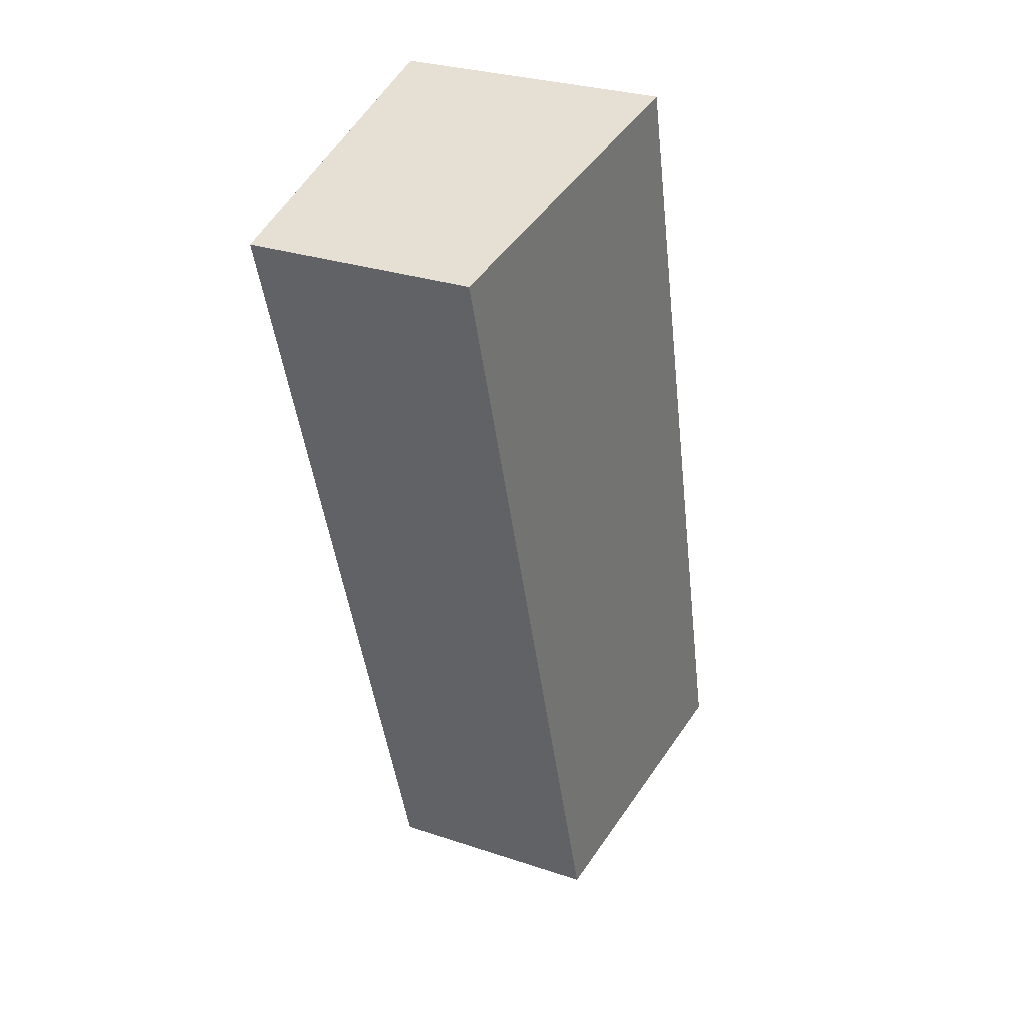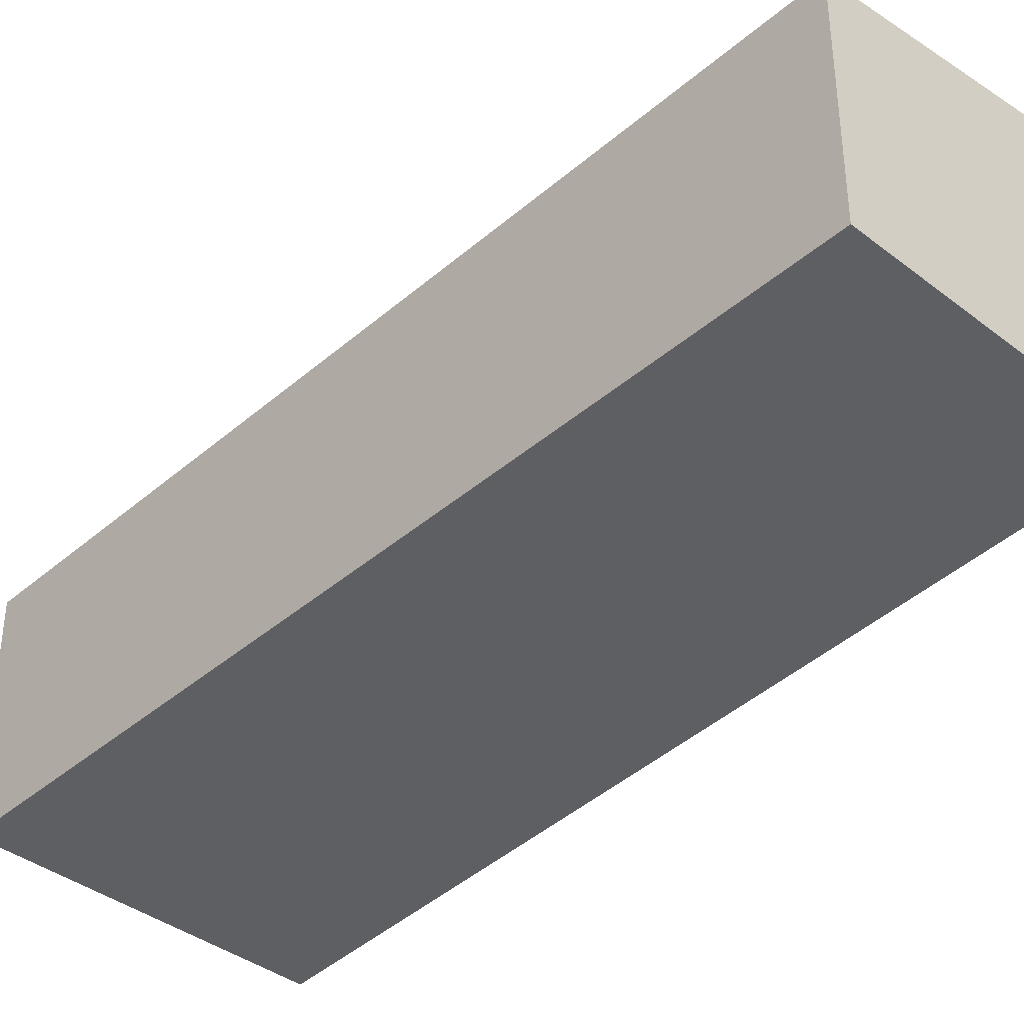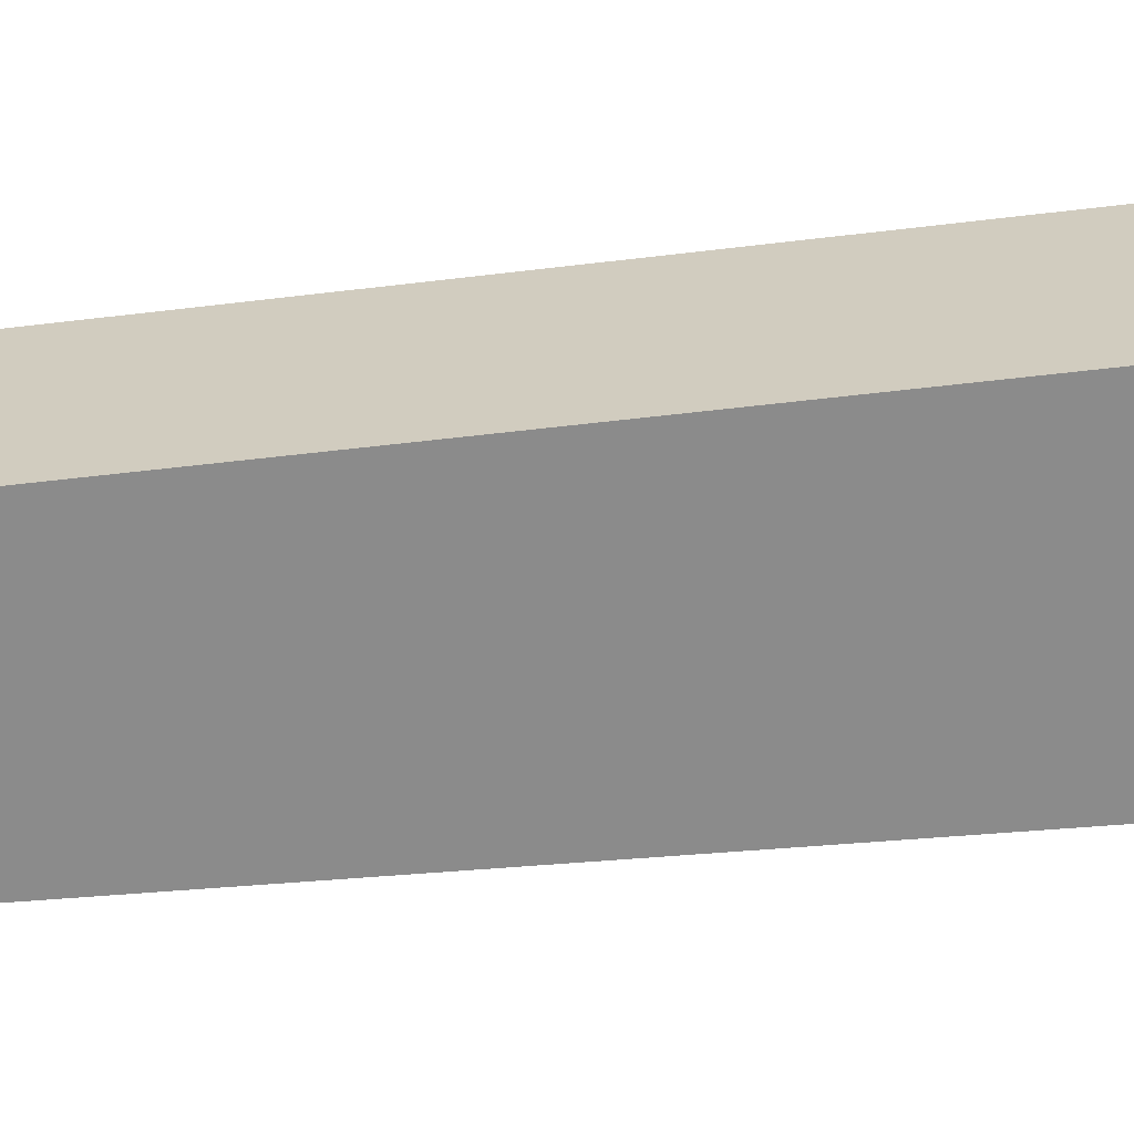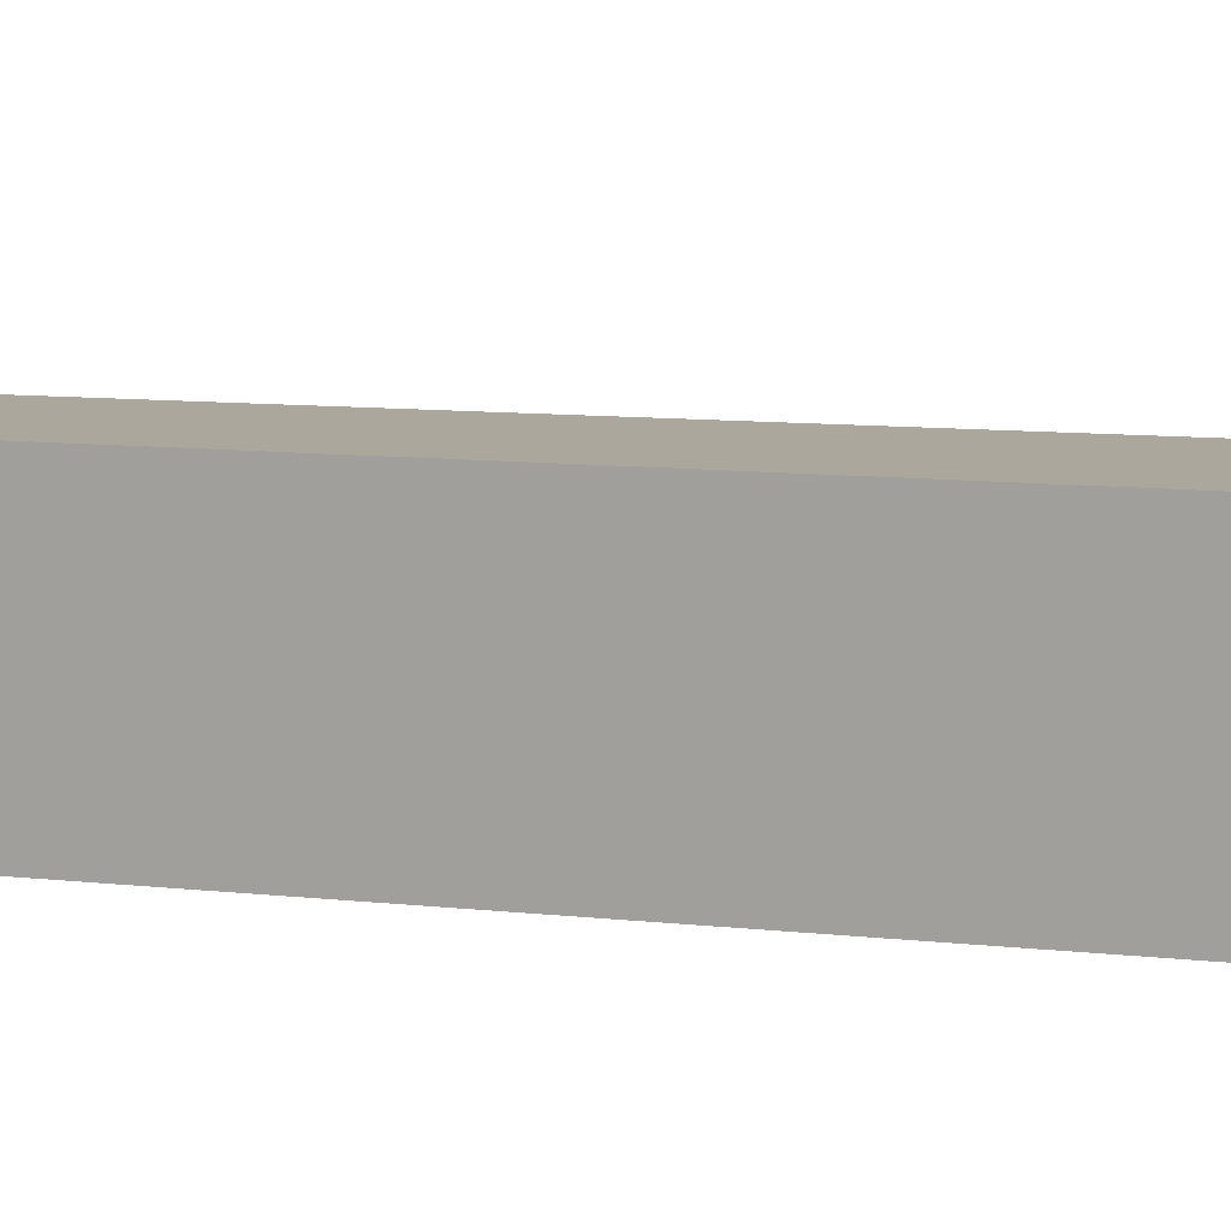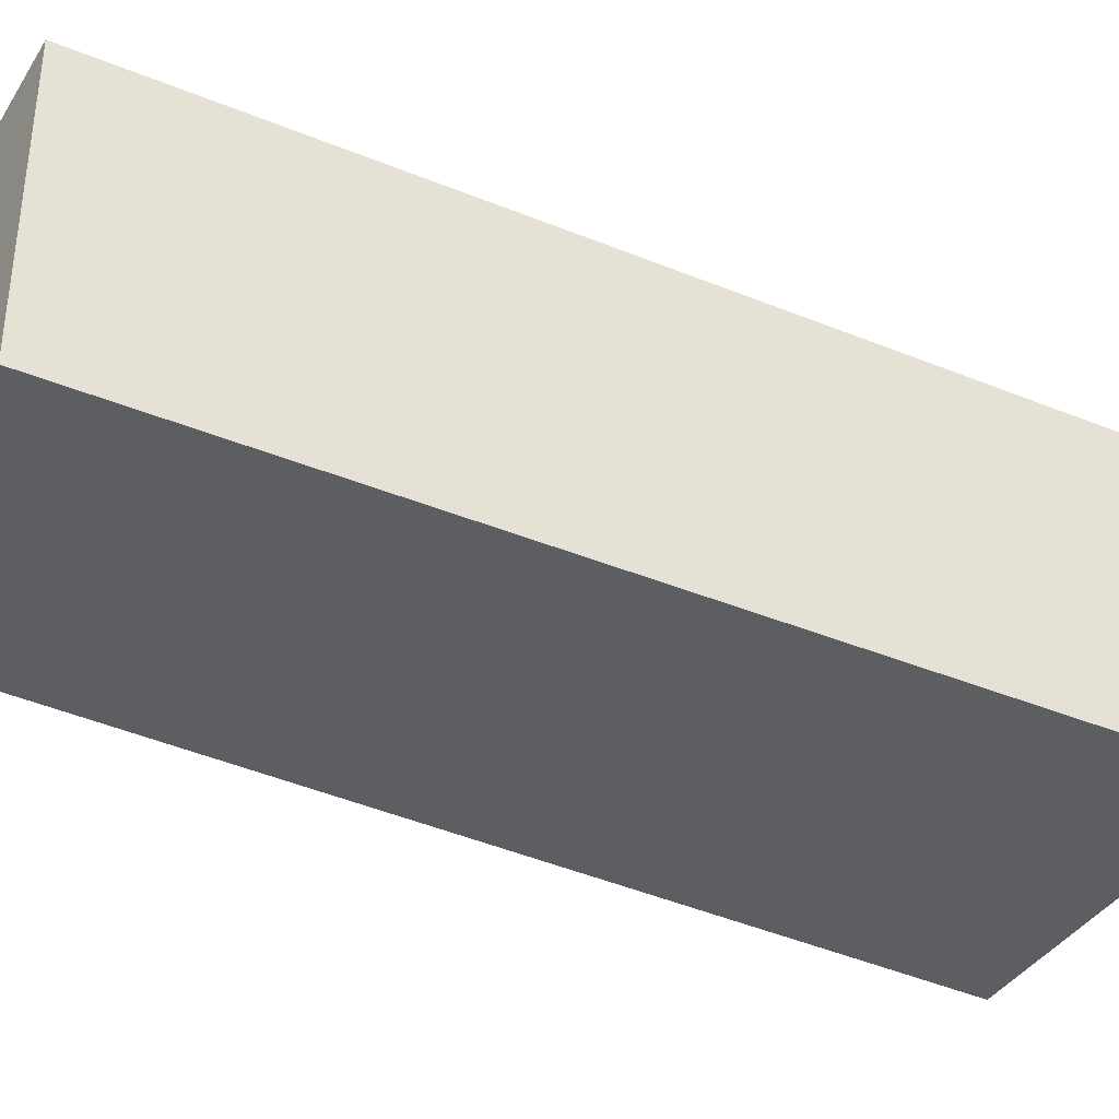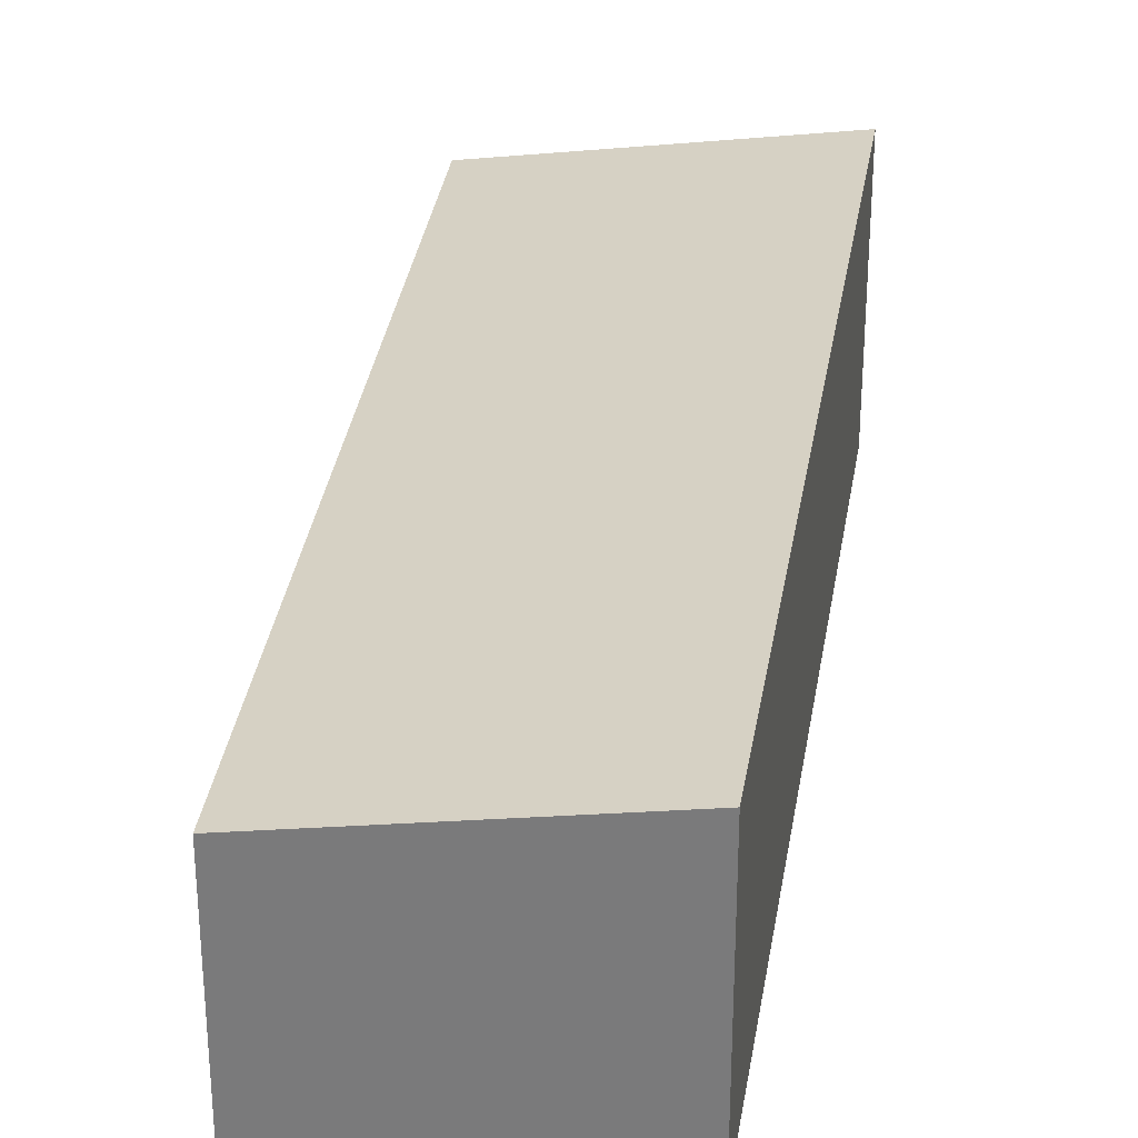
<metadata>
{"format":"obj","ext":"obj","renderer":"f3d","projection":"perspective","resolution":1024,"background":"white","views":[{"elev":29.2,"azim":116.3,"up":"+Z"},{"elev":-40.0,"azim":153.6,"up":"+Y"},{"elev":-63.8,"azim":-68.5,"up":"+Y"},{"elev":16.0,"azim":-64.0,"up":"+Y"},{"elev":-38.4,"azim":-102.9,"up":"+Y"},{"elev":30.9,"azim":-156.0,"up":"+Y"}]}
</metadata>
<code>
v  2.099 2.433 7.701
v  1.665 2.433 6.267
v  2.05 2.44 7.715
v  4.833 2.039 6.903
v  2.505 2.039 -0.79
v  0 2.402 1.471e-16
v  0 0 0
v  1.665 -3.837e-16 6.267
v  2.05 -4.724e-16 7.715
v  4.833 -4.227e-16 6.903
v  2.099 -4.716e-16 7.701
v  2.505 4.837e-17 -0.79
g defaultobject
f 1 2 3
f 2 1 4
f 2 4 5
f 2 5 6
f 7 2 6
f 2 7 8
f 2 8 3
f 3 8 9
f 9 1 3
f 1 9 4
f 4 9 10
f 10 9 11
f 10 5 4
f 5 10 12
f 5 7 6
f 7 5 12
f 8 11 9
f 11 8 10
f 10 8 12
f 12 8 7

</code>
